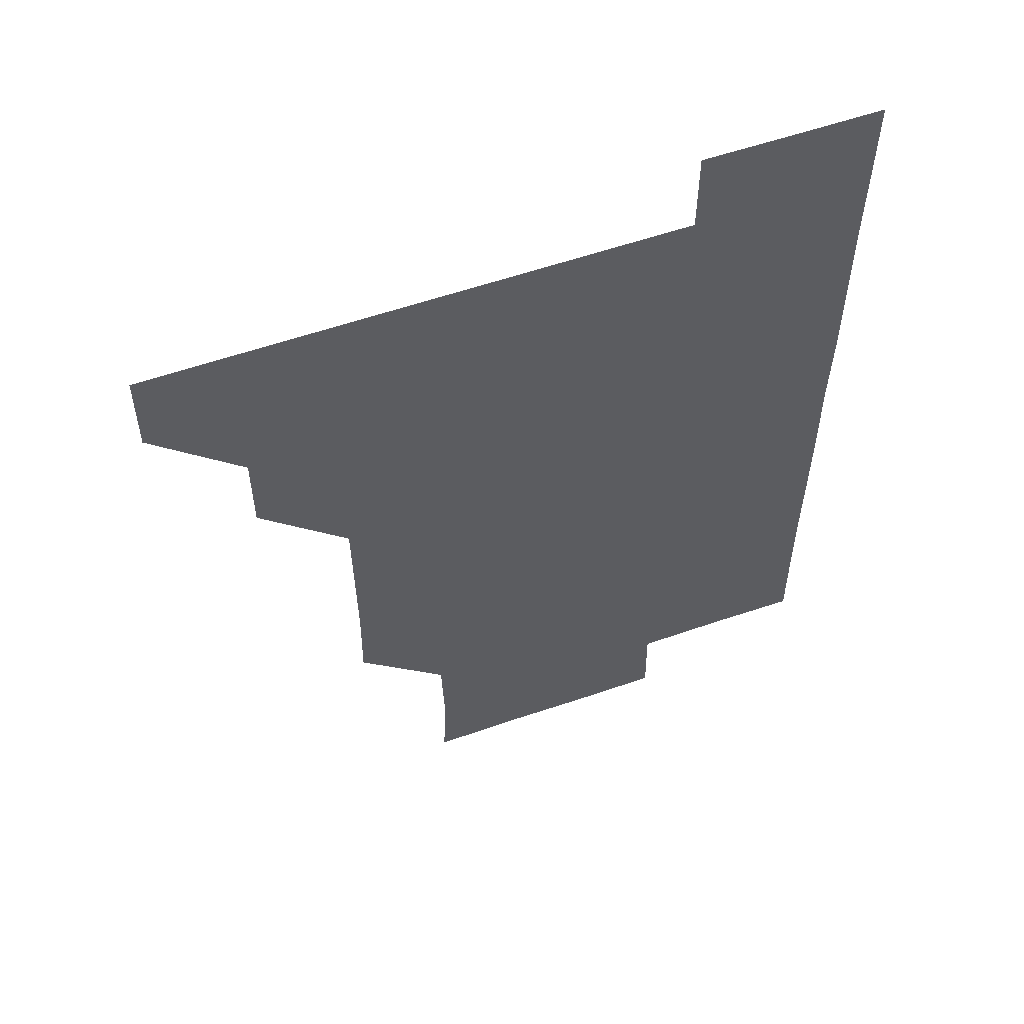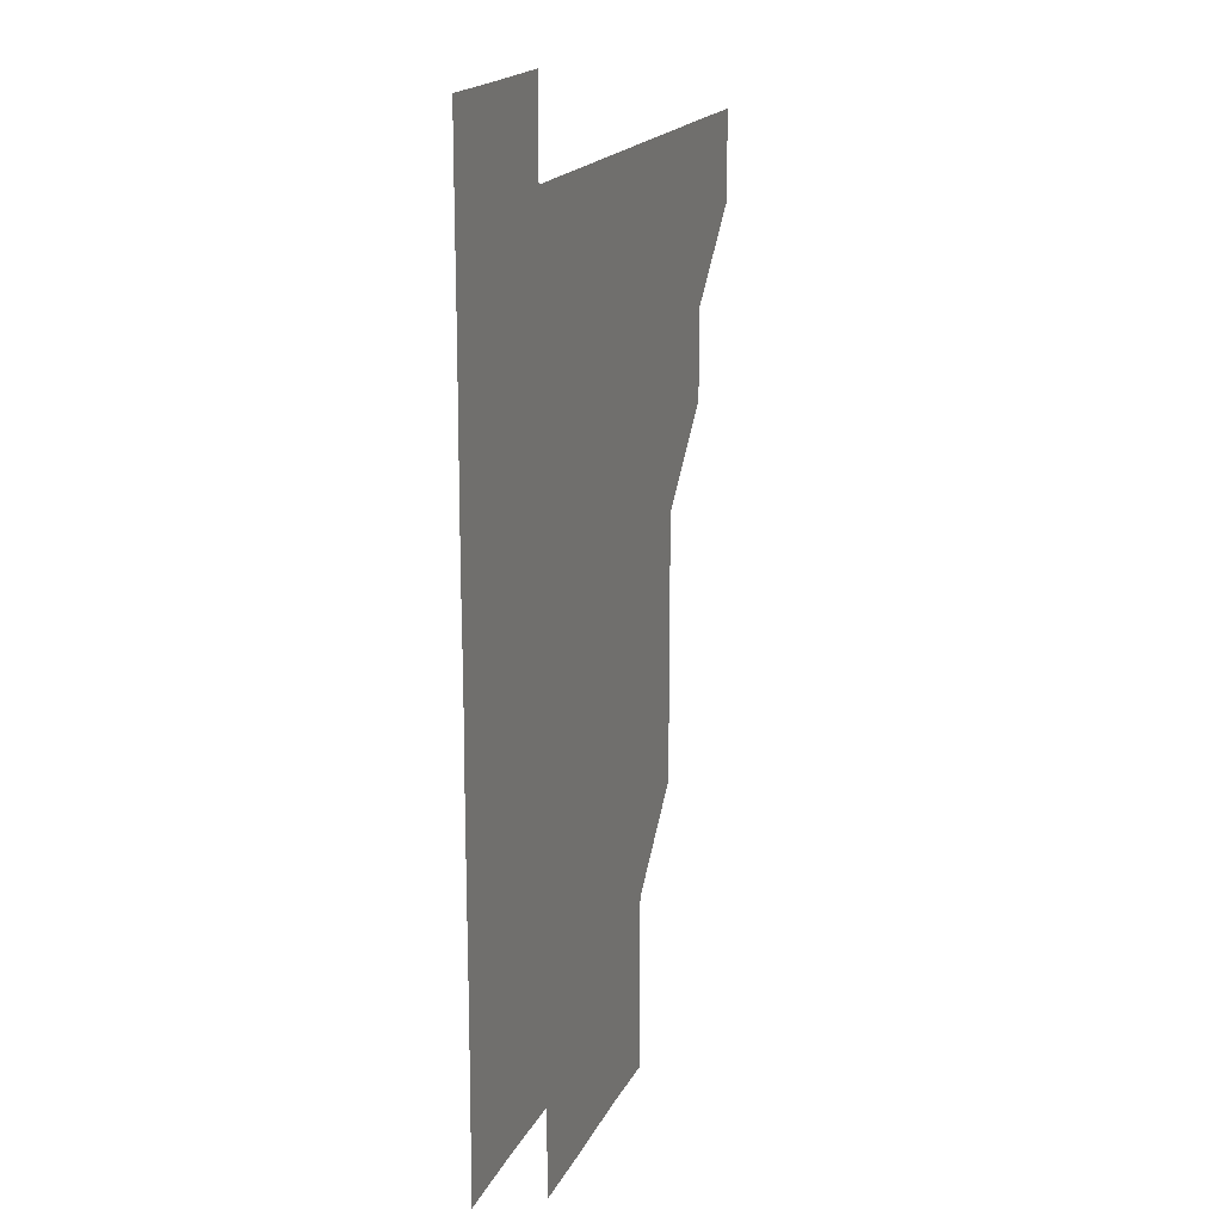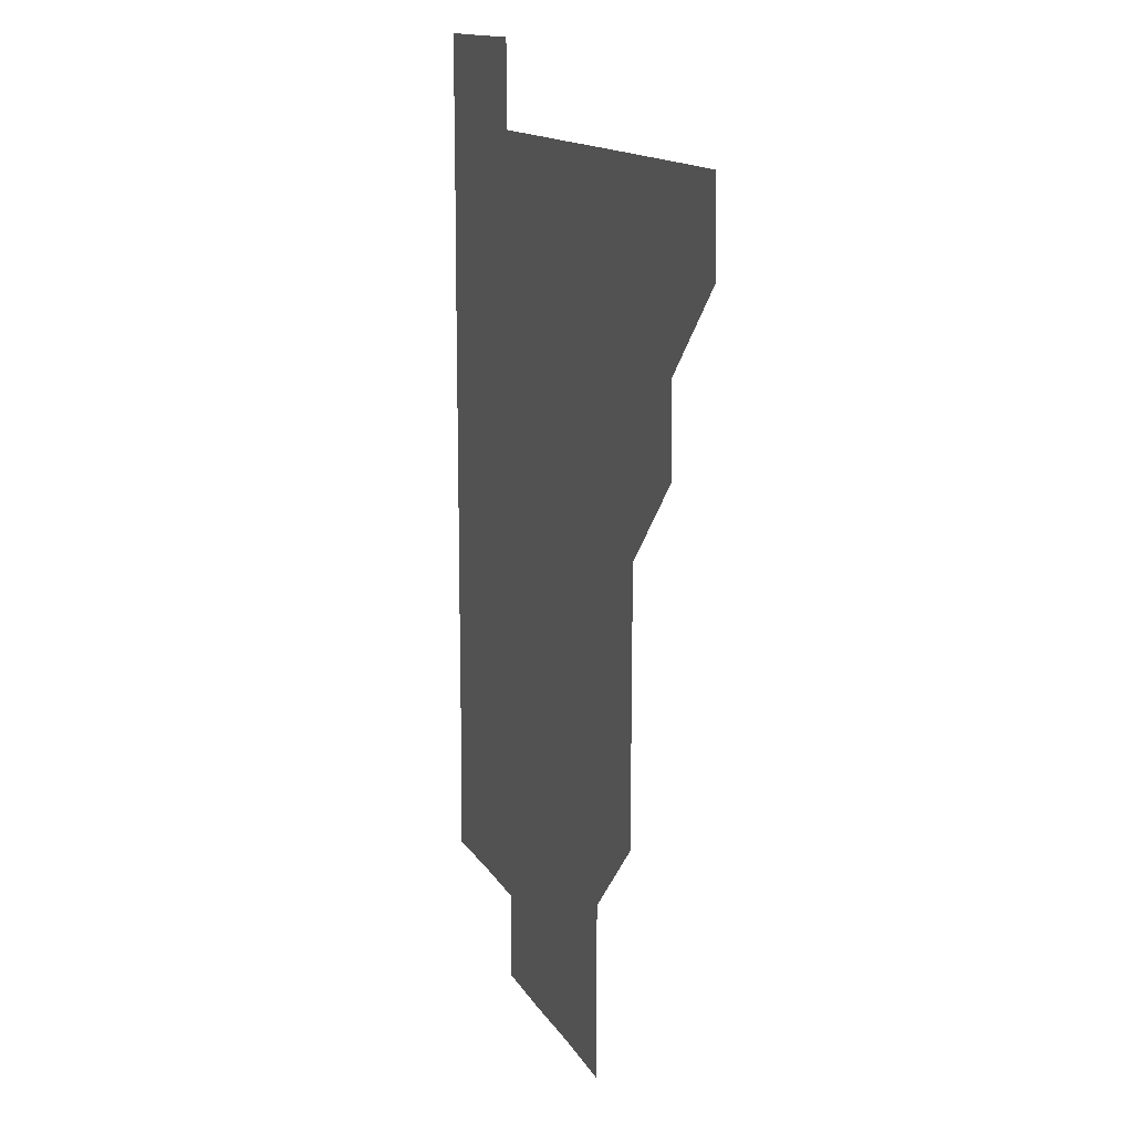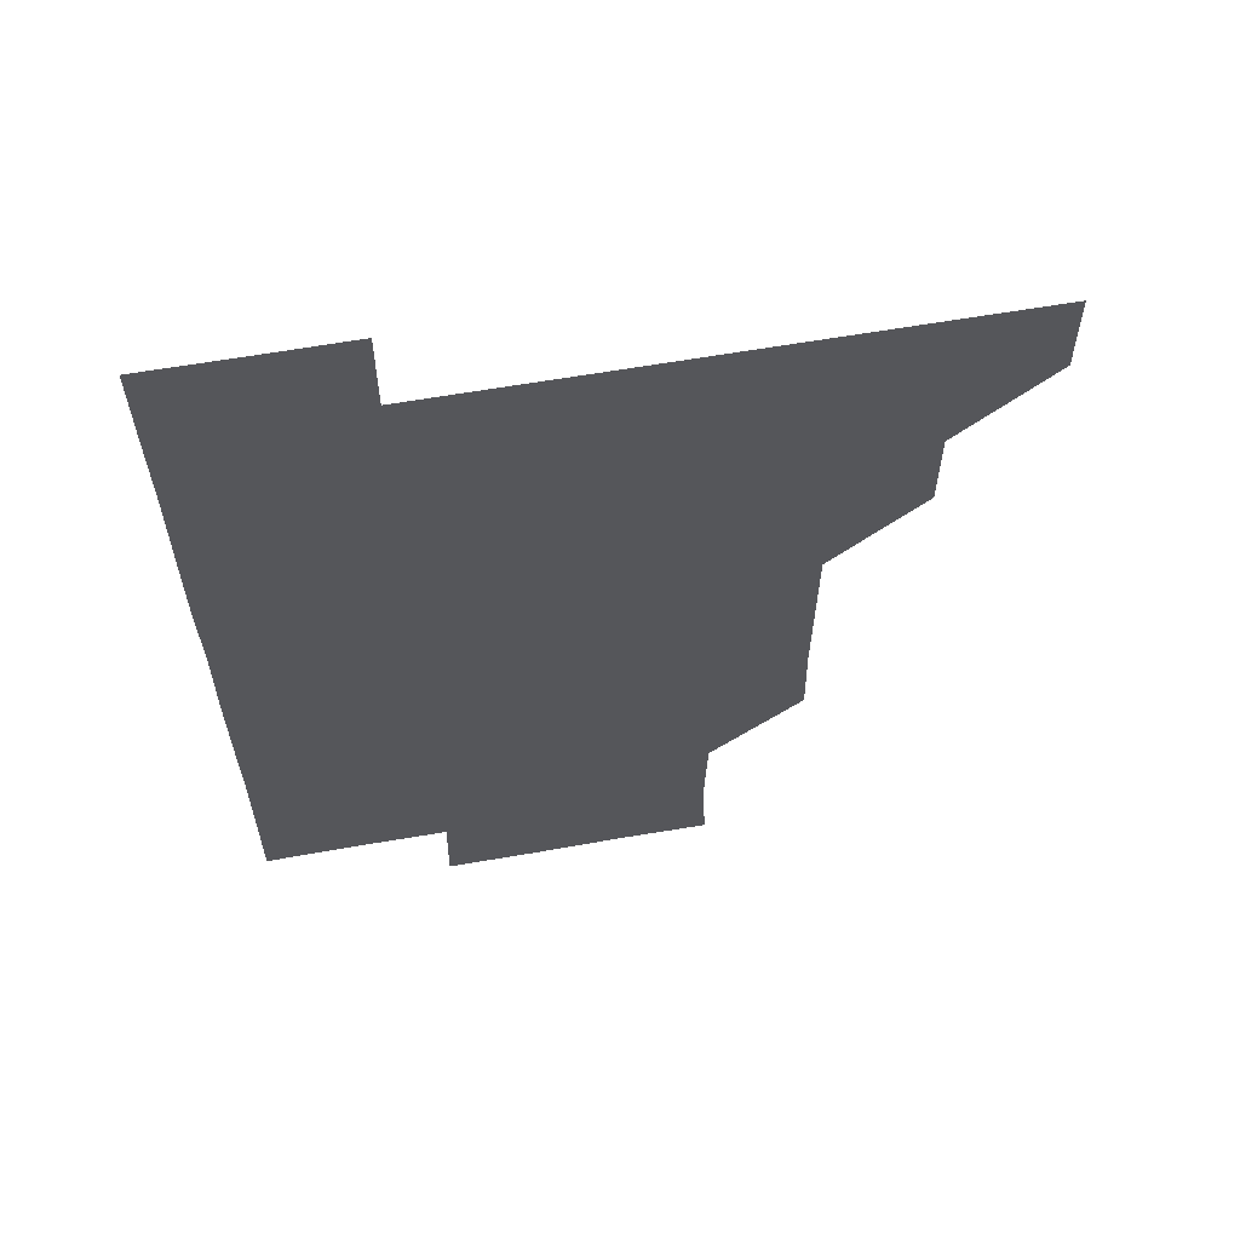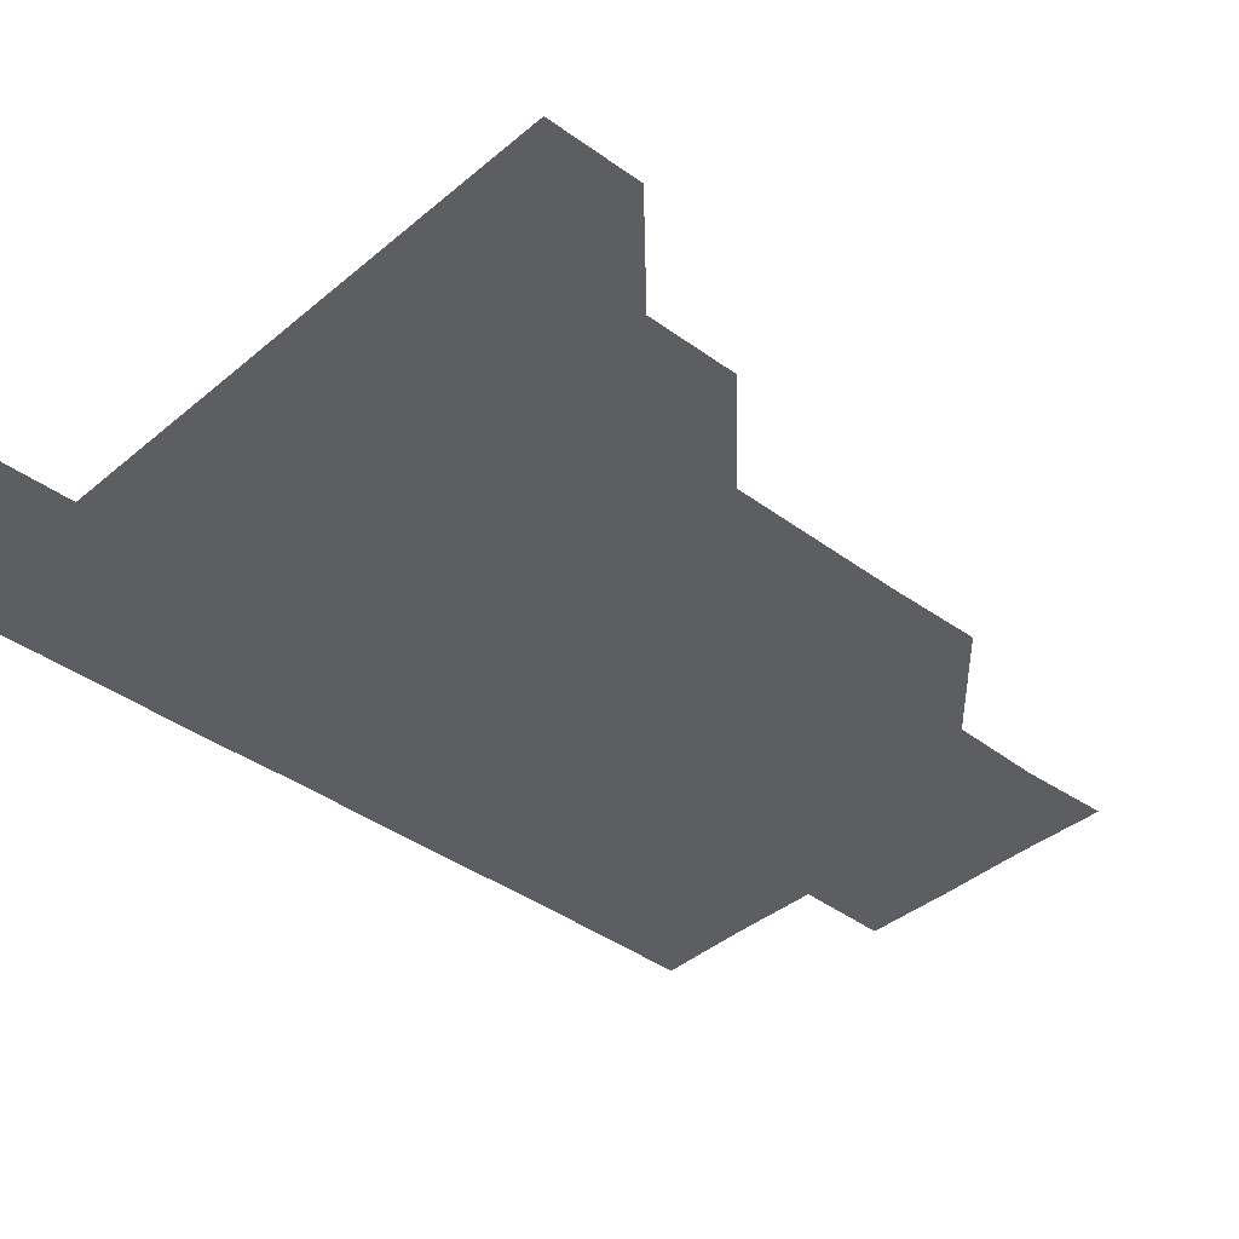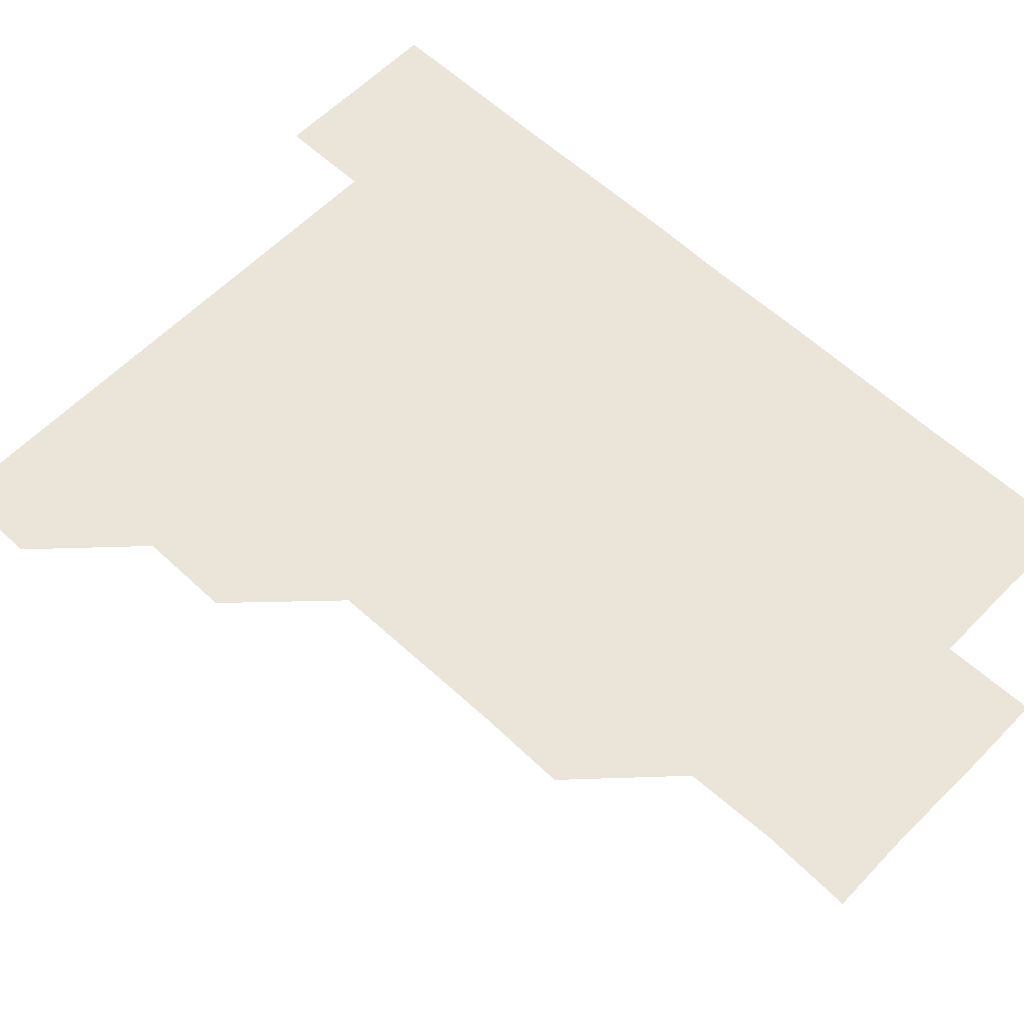
<metadata>
{"format":"obj","ext":"obj","renderer":"f3d","projection":"perspective","resolution":1024,"background":"white","views":[{"elev":58.0,"azim":-19.7,"up":"+Y"},{"elev":17.4,"azim":108.4,"up":"+Y"},{"elev":13.6,"azim":-109.3,"up":"+Y"},{"elev":62.5,"azim":170.0,"up":"+Y"},{"elev":-38.4,"azim":-133.1,"up":"+Z"},{"elev":59.2,"azim":-46.2,"up":"+Z"}]}
</metadata>
<code>
v 480.8 450.8 0
v 481.2 480.9 0
v 511 390.7 0
v 511.2 420.9 0
v 511.2 451.1 0
v 511 481 0
v 541 270.2 0
v 541.5 300.3 0
v 541.3 330.5 0
v 541.1 360.7 0
v 540.9 390.9 0
v 541.1 421.2 0
v 541.1 451 0
v 541 481 0
v 571 180.6 0
v 572.2 210.2 0
v 571.3 240.7 0
v 571.2 271.4 0
v 571.2 301.4 0
v 571.1 331.2 0
v 571.1 361.2 0
v 571.2 391.3 0
v 571.1 421.1 0
v 571.1 451 0
v 570.9 481 0
v 600.2 181.1 0
v 601.4 211.5 0
v 601 241.2 0
v 601.1 271.5 0
v 601.1 301.2 0
v 601.1 331.2 0
v 601 361.1 0
v 601 391.2 0
v 601 421 0
v 601 451 0
v 601 481 0
v 630.8 180.5 0
v 630.9 211.7 0
v 631.2 241.4 0
v 631 271.1 0
v 630.9 301.3 0
v 631 331.3 0
v 631 361.3 0
v 631 391.2 0
v 631 421.1 0
v 631 451 0
v 631 481 0
v 660.9 180.6 0
v 660.4 211 0
v 660.8 241.4 0
v 660.9 271.5 0
v 661 301.2 0
v 660.9 331.3 0
v 660.9 361.2 0
v 660.9 391.2 0
v 661 421.1 0
v 661 451.1 0
v 661.1 481 0
v 661 511 0
v 691.7 211.3 0
v 690.7 241.6 0
v 690.6 271.5 0
v 690.4 301.7 0
v 690.8 331.1 0
v 690.7 361.3 0
v 690.7 391.3 0
v 690.7 421.2 0
v 690.8 451.2 0
v 690.9 481 0
v 691 510.9 0
v 721.2 210.7 0
v 720.9 240.1 0
v 720.7 270 0
v 720.9 300.1 0
v 721 330.2 0
v 720.7 360.4 0
v 721.1 390.5 0
v 721 420.5 0
v 720.8 450.8 0
v 720.9 480.9 0
v 721 511 0
f 4 5 1
f 1 5 2
f 5 6 2
f 10 11 3
f 3 11 4
f 11 12 4
f 4 12 5
f 12 13 5
f 5 13 6
f 13 14 6
f 17 18 7
f 7 18 8
f 18 19 8
f 8 19 9
f 19 20 9
f 9 20 10
f 20 21 10
f 10 21 11
f 21 22 11
f 11 22 12
f 22 23 12
f 12 23 13
f 23 24 13
f 13 24 14
f 24 25 14
f 15 26 16
f 26 27 16
f 16 27 17
f 27 28 17
f 17 28 18
f 28 29 18
f 18 29 19
f 29 30 19
f 19 30 20
f 30 31 20
f 20 31 21
f 31 32 21
f 21 32 22
f 32 33 22
f 22 33 23
f 33 34 23
f 23 34 24
f 34 35 24
f 24 35 25
f 35 36 25
f 26 37 27
f 37 38 27
f 27 38 28
f 38 39 28
f 28 39 29
f 39 40 29
f 29 40 30
f 40 41 30
f 30 41 31
f 41 42 31
f 31 42 32
f 42 43 32
f 32 43 33
f 43 44 33
f 33 44 34
f 44 45 34
f 34 45 35
f 45 46 35
f 35 46 36
f 46 47 36
f 37 48 38
f 48 49 38
f 38 49 39
f 49 50 39
f 39 50 40
f 50 51 40
f 40 51 41
f 51 52 41
f 41 52 42
f 52 53 42
f 42 53 43
f 53 54 43
f 43 54 44
f 54 55 44
f 44 55 45
f 55 56 45
f 45 56 46
f 56 57 46
f 46 57 47
f 57 58 47
f 49 60 50
f 60 61 50
f 50 61 51
f 61 62 51
f 51 62 52
f 62 63 52
f 52 63 53
f 63 64 53
f 53 64 54
f 64 65 54
f 54 65 55
f 65 66 55
f 55 66 56
f 66 67 56
f 56 67 57
f 67 68 57
f 57 68 58
f 68 69 58
f 58 69 59
f 69 70 59
f 60 71 61
f 71 72 61
f 61 72 62
f 72 73 62
f 62 73 63
f 73 74 63
f 63 74 64
f 74 75 64
f 64 75 65
f 75 76 65
f 65 76 66
f 76 77 66
f 66 77 67
f 77 78 67
f 67 78 68
f 78 79 68
f 68 79 69
f 79 80 69
f 69 80 70
f 80 81 70

</code>
